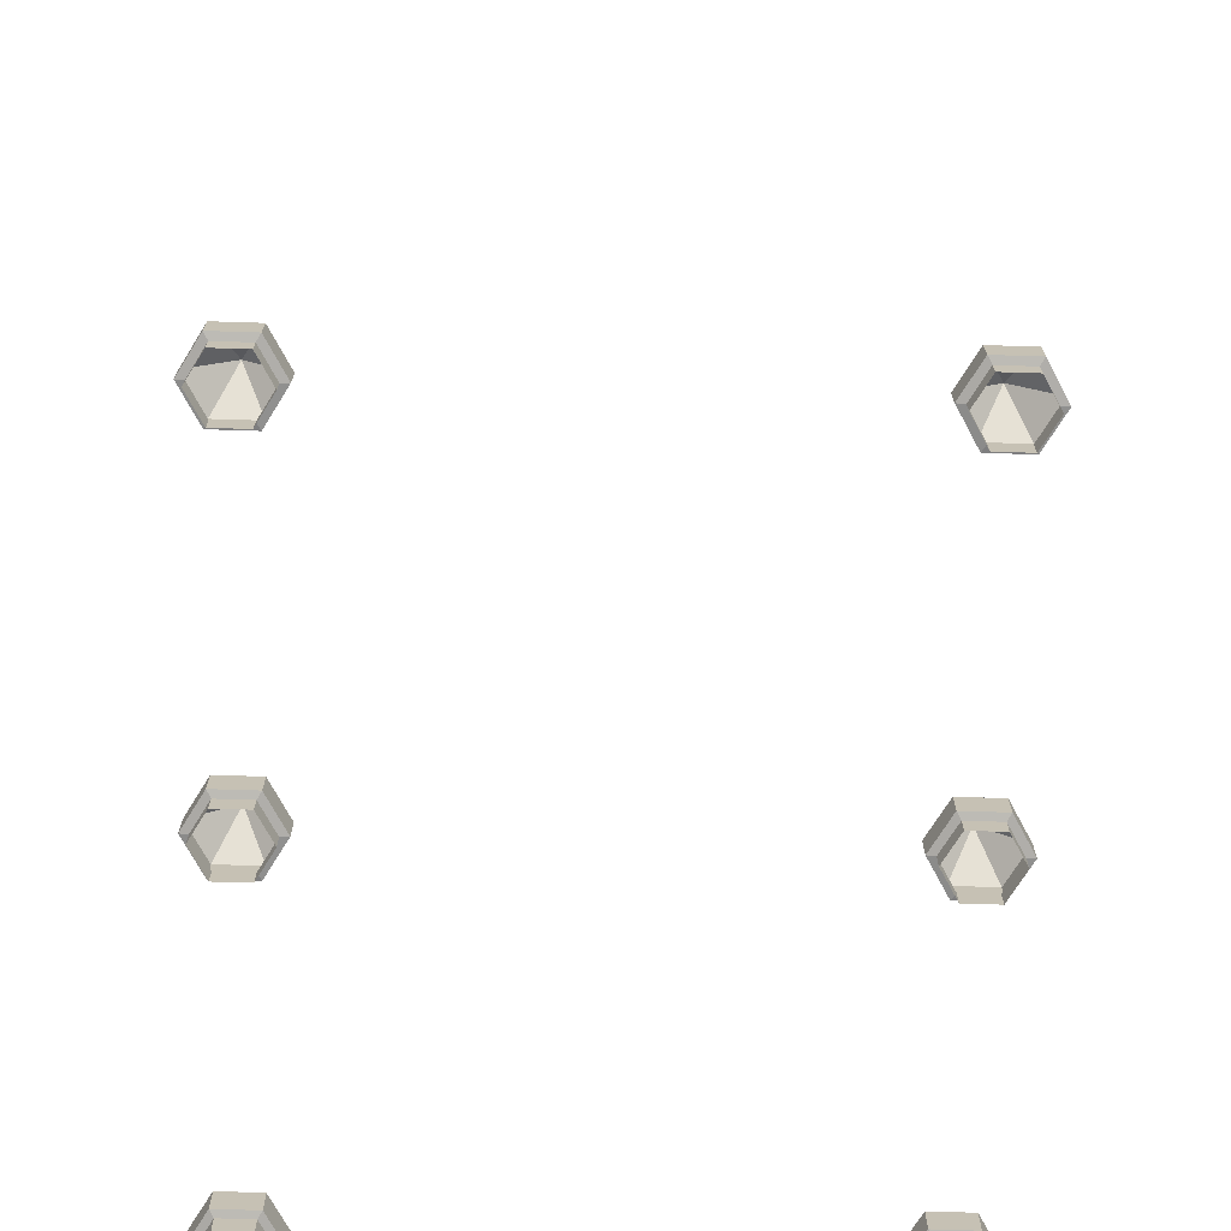
<metadata>
{"format":"obj","ext":"obj","renderer":"f3d","projection":"perspective","resolution":1024,"background":"white","views":[{"elev":-71.7,"azim":-1.8,"up":"+Y"}]}
</metadata>
<code>
g arc
v 2 0.6055 -0.5
v 1.85 0.36 -0.2402
v 1.7 0.36 -0.5
v -2.121 -1.215e-14 -3.209
v -1.879 -1.215e-14 -3.209
v -1.879 0.142 -3.209
v -2.121 0.142 -3.209
v 2.15 0.153 4.24
v 2.121 0.142 4.291
v 2.241 0.142 4.5
v 2.3 0.153 4.5
v 1.7 0.36 -0.5
v 1.7 0.153 -0.5
v 1.85 0.153 -0.7598
v 1.85 0.36 -0.7598
v -2.15 0.153 -3.26
v -1.85 0.153 -3.26
v -1.85 0.36 -3.26
v -2.15 0.36 -3.26
v 1.879 0.142 -0.7091
v 1.879 -2.43e-14 -0.7091
v 2.121 -2.43e-14 -0.7091
v 2.121 0.142 -0.7091
v -2.241 -1.215e-14 -3
v -2.121 -1.215e-14 -3.209
v -2.121 0.142 -3.209
v -2.241 0.142 -3
v -2.3 0.153 -3
v -2.15 0.153 -3.26
v -2.15 0.36 -3.26
v -2.3 0.36 -3
v 1.85 0.36 -0.7598
v 1.85 0.153 -0.7598
v 2.15 0.153 -0.7598
v 2.15 0.36 -0.7598
v -2.121 -1.215e-14 -2.791
v -2.241 -1.215e-14 -3
v -2.241 0.142 -3
v -2.121 0.142 -2.791
v -2.15 0.153 -2.74
v -2.3 0.153 -3
v -2.3 0.36 -3
v -2.15 0.36 -2.74
v -1.879 -1.215e-14 -2.791
v -2.121 -1.215e-14 -2.791
v -2.121 0.142 -2.791
v -1.879 0.142 -2.791
v -1.85 0.153 -2.74
v -2.15 0.153 -2.74
v -2.15 0.36 -2.74
v -1.85 0.36 -2.74
v -1.758 0.142 -3
v -1.879 0.142 -2.791
v -1.85 0.153 -2.74
v -1.7 0.153 -3
v -1.758 -1.215e-14 -3
v -1.879 -1.215e-14 -2.791
v -1.879 0.142 -2.791
v -1.758 0.142 -3
v -1.879 0.142 -3.209
v -1.758 0.142 -3
v -1.7 0.153 -3
v -1.85 0.153 -3.26
v -2.121 0.142 -3.209
v -1.879 0.142 -3.209
v -1.85 0.153 -3.26
v -2.15 0.153 -3.26
v -2.241 0.142 -3
v -2.121 0.142 -3.209
v -2.15 0.153 -3.26
v -2.3 0.153 -3
v -2.121 0.142 -2.791
v -2.241 0.142 -3
v -2.3 0.153 -3
v -2.15 0.153 -2.74
v -1.879 0.142 -2.791
v -2.121 0.142 -2.791
v -2.15 0.153 -2.74
v -1.85 0.153 -2.74
v 2.121 0.142 -0.7091
v 2.121 -2.43e-14 -0.7091
v 2.241 -2.43e-14 -0.5
v 2.241 0.142 -0.5
v -1.7 0.153 -0.5
v -1.85 0.153 -0.2402
v -1.85 0.36 -0.2402
v -1.7 0.36 -0.5
v -1.85 0.36 -0.7598
v -1.7 0.36 -0.5
v -2 0.6055 -0.5
v 2.15 0.36 -0.7598
v 2.15 0.153 -0.7598
v 2.3 0.153 -0.5
v 2.3 0.36 -0.5
v -1.758 0.142 4.5
v -1.879 0.142 4.709
v -1.85 0.153 4.76
v -1.7 0.153 4.5
v -2.15 0.36 -0.7598
v -1.85 0.36 -0.7598
v -2 0.6055 -0.5
v -1.758 -1.215e-14 4.5
v -1.879 -1.215e-14 4.709
v -1.879 0.142 4.709
v -1.758 0.142 4.5
v 2.241 0.142 -0.5
v 2.241 -2.43e-14 -0.5
v 2.121 -2.43e-14 -0.2909
v 2.121 0.142 -0.2909
v -2.3 0.36 -0.5
v -2.15 0.36 -0.7598
v -2 0.6055 -0.5
v -2.121 0.142 4.709
v -2.241 0.142 4.5
v -2.3 0.153 4.5
v -2.15 0.153 4.76
v 2.3 0.36 -0.5
v 2.3 0.153 -0.5
v 2.15 0.153 -0.2402
v 2.15 0.36 -0.2402
v -2.15 0.36 -0.2402
v -2.3 0.36 -0.5
v -2 0.6055 -0.5
v -1.879 0.142 4.291
v -1.758 0.142 4.5
v -1.7 0.153 4.5
v -1.85 0.153 4.24
v -1.879 -1.215e-14 -0.7091
v -1.758 -1.215e-14 -0.5
v -1.758 0.142 -0.5
v -1.879 0.142 -0.7091
v -1.85 0.36 -0.2402
v -2.15 0.36 -0.2402
v -2 0.6055 -0.5
v 2.121 0.142 -0.2909
v 2.121 -2.43e-14 -0.2909
v 1.879 -2.43e-14 -0.2909
v 1.879 0.142 -0.2909
v -2.121 0.142 4.291
v -1.879 0.142 4.291
v -1.85 0.153 4.24
v -2.15 0.153 4.24
v -1.7 0.36 -0.5
v -1.85 0.36 -0.2402
v -2 0.6055 -0.5
v -2.241 0.142 4.5
v -2.121 0.142 4.291
v -2.15 0.153 4.24
v -2.3 0.153 4.5
v 2.15 0.36 -0.2402
v 2.15 0.153 -0.2402
v 1.85 0.153 -0.2402
v 1.85 0.36 -0.2402
v -1.85 0.153 -0.7598
v -1.7 0.153 -0.5
v -1.7 0.36 -0.5
v -1.85 0.36 -0.7598
v 1.85 0.153 -0.2402
v 1.879 0.142 -0.2909
v 1.758 0.142 -0.5
v 1.7 0.153 -0.5
v 1.879 0.142 -0.2909
v 1.879 -2.43e-14 -0.2909
v 1.758 -2.43e-14 -0.5
v 1.758 0.142 -0.5
v -2.121 -1.215e-14 -0.7091
v -1.879 -1.215e-14 -0.7091
v -1.879 0.142 -0.7091
v -2.121 0.142 -0.7091
v 1.7 0.153 -0.5
v 1.758 0.142 -0.5
v 1.879 0.142 -0.7091
v 1.85 0.153 -0.7598
v 1.85 0.153 -0.7598
v 1.879 0.142 -0.7091
v 2.121 0.142 -0.7091
v 2.15 0.153 -0.7598
v -2.15 0.153 -0.7598
v -1.85 0.153 -0.7598
v -1.85 0.36 -0.7598
v -2.15 0.36 -0.7598
v 2.15 0.153 -0.7598
v 2.121 0.142 -0.7091
v 2.241 0.142 -0.5
v 2.3 0.153 -0.5
v -2.241 -1.215e-14 -0.5
v -2.121 -1.215e-14 -0.7091
v -2.121 0.142 -0.7091
v -2.241 0.142 -0.5
v -2.3 0.153 -0.5
v -2.15 0.153 -0.7598
v -2.15 0.36 -0.7598
v -2.3 0.36 -0.5
v 2.3 0.153 -0.5
v 2.241 0.142 -0.5
v 2.121 0.142 -0.2909
v 2.15 0.153 -0.2402
v -2.121 -1.215e-14 -0.2909
v -2.241 -1.215e-14 -0.5
v -2.241 0.142 -0.5
v -2.121 0.142 -0.2909
v -2.15 0.153 -0.2402
v -2.3 0.153 -0.5
v -2.3 0.36 -0.5
v -2.15 0.36 -0.2402
v -1.879 -1.215e-14 -0.2909
v -2.121 -1.215e-14 -0.2909
v -2.121 0.142 -0.2909
v -1.879 0.142 -0.2909
v -1.85 0.153 -0.2402
v -2.15 0.153 -0.2402
v -2.15 0.36 -0.2402
v -1.85 0.36 -0.2402
v -1.758 0.142 -0.5
v -1.879 0.142 -0.2909
v -1.85 0.153 -0.2402
v -1.7 0.153 -0.5
v -1.758 -1.215e-14 -0.5
v -1.879 -1.215e-14 -0.2909
v -1.879 0.142 -0.2909
v -1.758 0.142 -0.5
v -1.879 0.142 -0.7091
v -1.758 0.142 -0.5
v -1.7 0.153 -0.5
v -1.85 0.153 -0.7598
v -2.121 0.142 -0.7091
v -1.879 0.142 -0.7091
v -1.85 0.153 -0.7598
v -2.15 0.153 -0.7598
v -2.241 0.142 -0.5
v -2.121 0.142 -0.7091
v -2.15 0.153 -0.7598
v -2.3 0.153 -0.5
v -2.121 0.142 -0.2909
v -2.241 0.142 -0.5
v -2.3 0.153 -0.5
v -2.15 0.153 -0.2402
v -1.879 0.142 -0.2909
v -2.121 0.142 -0.2909
v -2.15 0.153 -0.2402
v -1.85 0.153 -0.2402
v 2.15 0.153 -0.2402
v 2.121 0.142 -0.2909
v 1.879 0.142 -0.2909
v 1.85 0.153 -0.2402
v -1.7 0.153 2
v -1.85 0.153 2.26
v -1.85 0.36 2.26
v -1.7 0.36 2
v -1.85 0.36 1.74
v -1.7 0.36 2
v -2 0.6055 2
v 1.85 0.36 2.26
v 1.85 0.153 2.26
v 1.7 0.153 2
v 1.7 0.36 2
v 2 0.6055 2
v 1.7 0.36 2
v 1.85 0.36 1.74
v -2.15 0.36 1.74
v -1.85 0.36 1.74
v -2 0.6055 2
v -1.879 0.142 4.709
v -2.121 0.142 4.709
v -2.15 0.153 4.76
v -1.85 0.153 4.76
v 2 0.6055 2
v 1.85 0.36 1.74
v 2.15 0.36 1.74
v -2.3 0.36 2
v -2.15 0.36 1.74
v -2 0.6055 2
v 2.15 0.153 4.76
v 2.121 0.142 4.709
v 1.879 0.142 4.709
v 1.85 0.153 4.76
v 2 0.6055 2
v 2.15 0.36 1.74
v 2.3 0.36 2
v -2.15 0.36 2.26
v -2.3 0.36 2
v -2 0.6055 2
v 2 0.6055 2
v 2.3 0.36 2
v 2.15 0.36 2.26
v -1.879 -1.215e-14 1.791
v -1.758 -1.215e-14 2
v -1.758 0.142 2
v -1.879 0.142 1.791
v -1.85 0.36 2.26
v -2.15 0.36 2.26
v -2 0.6055 2
v 1.758 0.142 2
v 1.758 -2.43e-14 2
v 1.879 -2.43e-14 1.791
v 1.879 0.142 1.791
v 2 0.6055 2
v 2.15 0.36 2.26
v 1.85 0.36 2.26
v -1.7 0.36 2
v -1.85 0.36 2.26
v -2 0.6055 2
v 2 0.6055 2
v 1.85 0.36 2.26
v 1.7 0.36 2
v 1.7 0.36 2
v 1.7 0.153 2
v 1.85 0.153 1.74
v 1.85 0.36 1.74
v -1.85 0.153 1.74
v -1.7 0.153 2
v -1.7 0.36 2
v -1.85 0.36 1.74
v 1.879 0.142 1.791
v 1.879 -2.43e-14 1.791
v 2.121 -2.43e-14 1.791
v 2.121 0.142 1.791
v 1.85 0.36 1.74
v 1.85 0.153 1.74
v 2.15 0.153 1.74
v 2.15 0.36 1.74
v -2.121 -1.215e-14 1.791
v -1.879 -1.215e-14 1.791
v -1.879 0.142 1.791
v -2.121 0.142 1.791
v 2.121 0.142 1.791
v 2.121 -2.43e-14 1.791
v 2.241 -2.43e-14 2
v 2.241 0.142 2
v 2.15 0.36 1.74
v 2.15 0.153 1.74
v 2.3 0.153 2
v 2.3 0.36 2
v -2.15 0.153 1.74
v -1.85 0.153 1.74
v -1.85 0.36 1.74
v -2.15 0.36 1.74
v 2.241 0.142 2
v 2.241 -2.43e-14 2
v 2.121 -2.43e-14 2.209
v 2.121 0.142 2.209
v -2.241 -1.215e-14 2
v -2.121 -1.215e-14 1.791
v -2.121 0.142 1.791
v -2.241 0.142 2
v -2.3 0.153 2
v -2.15 0.153 1.74
v -2.15 0.36 1.74
v -2.3 0.36 2
v 2.3 0.36 2
v 2.3 0.153 2
v 2.15 0.153 2.26
v 2.15 0.36 2.26
v -2.121 -1.215e-14 2.209
v -2.241 -1.215e-14 2
v -2.241 0.142 2
v -2.121 0.142 2.209
v -2.15 0.153 2.26
v -2.3 0.153 2
v -2.3 0.36 2
v -2.15 0.36 2.26
v -1.879 -1.215e-14 2.209
v -2.121 -1.215e-14 2.209
v -2.121 0.142 2.209
v -1.879 0.142 2.209
v -1.85 0.153 2.26
v -2.15 0.153 2.26
v -2.15 0.36 2.26
v -1.85 0.36 2.26
v -1.758 0.142 2
v -1.879 0.142 2.209
v -1.85 0.153 2.26
v -1.7 0.153 2
v -1.758 -1.215e-14 2
v -1.879 -1.215e-14 2.209
v -1.879 0.142 2.209
v -1.758 0.142 2
v -1.879 0.142 1.791
v -1.758 0.142 2
v -1.7 0.153 2
v -1.85 0.153 1.74
v -2.121 0.142 1.791
v -1.879 0.142 1.791
v -1.85 0.153 1.74
v -2.15 0.153 1.74
v -2.241 0.142 2
v -2.121 0.142 1.791
v -2.15 0.153 1.74
v -2.3 0.153 2
v -2.121 0.142 2.209
v -2.241 0.142 2
v -2.3 0.153 2
v -2.15 0.153 2.26
v -1.879 0.142 2.209
v -2.121 0.142 2.209
v -2.15 0.153 2.26
v -1.85 0.153 2.26
v 2.121 0.142 2.209
v 2.121 -2.43e-14 2.209
v 1.879 -2.43e-14 2.209
v 1.879 0.142 2.209
v -1.7 0.153 4.5
v -1.85 0.153 4.76
v -1.85 0.36 4.76
v -1.7 0.36 4.5
v -1.85 0.36 4.24
v -1.7 0.36 4.5
v -2 0.6055 4.5
v 2.15 0.36 2.26
v 2.15 0.153 2.26
v 1.85 0.153 2.26
v 1.85 0.36 2.26
v 1.85 0.153 2.26
v 1.879 0.142 2.209
v 1.758 0.142 2
v 1.7 0.153 2
v -2.15 0.36 4.24
v -1.85 0.36 4.24
v -2 0.6055 4.5
v 1.879 0.142 2.209
v 1.879 -2.43e-14 2.209
v 1.758 -2.43e-14 2
v 1.758 0.142 2
v 1.7 0.153 2
v 1.758 0.142 2
v 1.879 0.142 1.791
v 1.85 0.153 1.74
v -2.3 0.36 4.5
v -2.15 0.36 4.24
v -2 0.6055 4.5
v 1.85 0.153 1.74
v 1.879 0.142 1.791
v 2.121 0.142 1.791
v 2.15 0.153 1.74
v 2.15 0.153 1.74
v 2.121 0.142 1.791
v 2.241 0.142 2
v 2.3 0.153 2
v -2.15 0.36 4.76
v -2.3 0.36 4.5
v -2 0.6055 4.5
v 2.3 0.153 2
v 2.241 0.142 2
v 2.121 0.142 2.209
v 2.15 0.153 2.26
v -1.879 -1.215e-14 4.291
v -1.758 -1.215e-14 4.5
v -1.758 0.142 4.5
v -1.879 0.142 4.291
v -1.85 0.36 4.76
v -2.15 0.36 4.76
v -2 0.6055 4.5
v 2.15 0.153 2.26
v 2.121 0.142 2.209
v 1.879 0.142 2.209
v 1.85 0.153 2.26
v 1.85 0.36 4.76
v 1.85 0.153 4.76
v 1.7 0.153 4.5
v 1.7 0.36 4.5
v -1.7 0.36 4.5
v -1.85 0.36 4.76
v -2 0.6055 4.5
v 2 0.6055 4.5
v 1.7 0.36 4.5
v 1.85 0.36 4.24
v 2 0.6055 4.5
v 1.85 0.36 4.24
v 2.15 0.36 4.24
v -1.85 0.153 4.24
v -1.7 0.153 4.5
v -1.7 0.36 4.5
v -1.85 0.36 4.24
v 2 0.6055 4.5
v 2.15 0.36 4.24
v 2.3 0.36 4.5
v 2 0.6055 4.5
v 2.3 0.36 4.5
v 2.15 0.36 4.76
v -2.121 -1.215e-14 4.291
v -1.879 -1.215e-14 4.291
v -1.879 0.142 4.291
v -2.121 0.142 4.291
v 1.758 0.142 4.5
v 1.758 -2.43e-14 4.5
v 1.879 -2.43e-14 4.291
v 1.879 0.142 4.291
v 2 0.6055 4.5
v 2.15 0.36 4.76
v 1.85 0.36 4.76
v -2.15 0.153 4.24
v -1.85 0.153 4.24
v -1.85 0.36 4.24
v -2.15 0.36 4.24
v 2 0.6055 4.5
v 1.85 0.36 4.76
v 1.7 0.36 4.5
v -2.241 -1.215e-14 4.5
v -2.121 -1.215e-14 4.291
v -2.121 0.142 4.291
v -2.241 0.142 4.5
v 1.7 0.36 4.5
v 1.7 0.153 4.5
v 1.85 0.153 4.24
v 1.85 0.36 4.24
v -1.7 0.153 -3
v -1.85 0.153 -2.74
v -1.85 0.36 -2.74
v -1.7 0.36 -3
v -1.85 0.36 -3.26
v -1.7 0.36 -3
v -2 0.6055 -3
v 1.879 0.142 4.291
v 1.879 -2.43e-14 4.291
v 2.121 -2.43e-14 4.291
v 2.121 0.142 4.291
v -1.85 0.153 4.76
v -2.15 0.153 4.76
v -2.15 0.36 4.76
v -1.85 0.36 4.76
v -2.15 0.36 -3.26
v -1.85 0.36 -3.26
v -2 0.6055 -3
v -2.3 0.153 4.5
v -2.15 0.153 4.24
v -2.15 0.36 4.24
v -2.3 0.36 4.5
v 1.85 0.36 4.24
v 1.85 0.153 4.24
v 2.15 0.153 4.24
v 2.15 0.36 4.24
v -2.3 0.36 -3
v -2.15 0.36 -3.26
v -2 0.6055 -3
v 2.121 0.142 4.291
v 2.121 -2.43e-14 4.291
v 2.241 -2.43e-14 4.5
v 2.241 0.142 4.5
v 1.85 0.36 -2.74
v 1.85 0.153 -2.74
v 1.7 0.153 -3
v 1.7 0.36 -3
v -2.15 0.36 -2.74
v -2.3 0.36 -3
v -2 0.6055 -3
v -2.121 -1.215e-14 4.709
v -2.241 -1.215e-14 4.5
v -2.241 0.142 4.5
v -2.121 0.142 4.709
v -1.879 -1.215e-14 -3.209
v -1.758 -1.215e-14 -3
v -1.758 0.142 -3
v -1.879 0.142 -3.209
v -1.85 0.36 -2.74
v -2.15 0.36 -2.74
v -2 0.6055 -3
v 2 0.6055 -3
v 1.7 0.36 -3
v 1.85 0.36 -3.26
v -2.15 0.153 4.76
v -2.3 0.153 4.5
v -2.3 0.36 4.5
v -2.15 0.36 4.76
v -1.7 0.36 -3
v -1.85 0.36 -2.74
v -2 0.6055 -3
v -1.879 -1.215e-14 4.709
v -2.121 -1.215e-14 4.709
v -2.121 0.142 4.709
v -1.879 0.142 4.709
v 2.15 0.36 4.76
v 2.15 0.153 4.76
v 1.85 0.153 4.76
v 1.85 0.36 4.76
v -1.85 0.153 -3.26
v -1.7 0.153 -3
v -1.7 0.36 -3
v -1.85 0.36 -3.26
v 2 0.6055 -3
v 1.85 0.36 -3.26
v 2.15 0.36 -3.26
v 2.15 0.36 4.24
v 2.15 0.153 4.24
v 2.3 0.153 4.5
v 2.3 0.36 4.5
v 1.879 0.142 -3.209
v 1.879 -2.43e-14 -3.209
v 2.121 -2.43e-14 -3.209
v 2.121 0.142 -3.209
v 2 0.6055 -3
v 2.15 0.36 -3.26
v 2.3 0.36 -3
v 2 0.6055 -3
v 2.3 0.36 -3
v 2.15 0.36 -2.74
v 1.85 0.36 -3.26
v 1.85 0.153 -3.26
v 2.15 0.153 -3.26
v 2.15 0.36 -3.26
v 2.241 0.142 4.5
v 2.241 -2.43e-14 4.5
v 2.121 -2.43e-14 4.709
v 2.121 0.142 4.709
v 2.121 0.142 -3.209
v 2.121 -2.43e-14 -3.209
v 2.241 -2.43e-14 -3
v 2.241 0.142 -3
v 2.15 0.36 -3.26
v 2.15 0.153 -3.26
v 2.3 0.153 -3
v 2.3 0.36 -3
v 1.758 0.142 -3
v 1.758 -2.43e-14 -3
v 1.879 -2.43e-14 -3.209
v 1.879 0.142 -3.209
v 2.241 0.142 -3
v 2.241 -2.43e-14 -3
v 2.121 -2.43e-14 -2.791
v 2.121 0.142 -2.791
v 2.3 0.36 -3
v 2.3 0.153 -3
v 2.15 0.153 -2.74
v 2.15 0.36 -2.74
v 2.121 0.142 -2.791
v 2.121 -2.43e-14 -2.791
v 1.879 -2.43e-14 -2.791
v 1.879 0.142 -2.791
v 2.15 0.36 -2.74
v 2.15 0.153 -2.74
v 1.85 0.153 -2.74
v 1.85 0.36 -2.74
v 1.85 0.153 -2.74
v 1.879 0.142 -2.791
v 1.758 0.142 -3
v 1.7 0.153 -3
v 1.879 0.142 -2.791
v 1.879 -2.43e-14 -2.791
v 1.758 -2.43e-14 -3
v 1.758 0.142 -3
v 1.7 0.153 -3
v 1.758 0.142 -3
v 1.879 0.142 -3.209
v 1.85 0.153 -3.26
v 1.85 0.153 -3.26
v 1.879 0.142 -3.209
v 2.121 0.142 -3.209
v 2.15 0.153 -3.26
v 2.15 0.153 -3.26
v 2.121 0.142 -3.209
v 2.241 0.142 -3
v 2.3 0.153 -3
v 2.3 0.153 -3
v 2.241 0.142 -3
v 2.121 0.142 -2.791
v 2.15 0.153 -2.74
v 2.15 0.153 -2.74
v 2.121 0.142 -2.791
v 1.879 0.142 -2.791
v 1.85 0.153 -2.74
v 2 0.6055 -3
v 2.15 0.36 -2.74
v 1.85 0.36 -2.74
v 1.85 0.36 -0.2402
v 1.85 0.153 -0.2402
v 1.7 0.153 -0.5
v 1.7 0.36 -0.5
v 2 0.6055 -0.5
v 1.7 0.36 -0.5
v 1.85 0.36 -0.7598
v 2.3 0.36 4.5
v 2.3 0.153 4.5
v 2.15 0.153 4.76
v 2.15 0.36 4.76
v 1.85 0.153 4.76
v 1.879 0.142 4.709
v 1.758 0.142 4.5
v 1.7 0.153 4.5
v 2 0.6055 -0.5
v 1.85 0.36 -0.7598
v 2.15 0.36 -0.7598
v 1.879 0.142 4.709
v 1.879 -2.43e-14 4.709
v 1.758 -2.43e-14 4.5
v 1.758 0.142 4.5
v 2 0.6055 -3
v 1.85 0.36 -2.74
v 1.7 0.36 -3
v 2 0.6055 -0.5
v 2.15 0.36 -0.7598
v 2.3 0.36 -0.5
v 2.3 0.153 4.5
v 2.241 0.142 4.5
v 2.121 0.142 4.709
v 2.15 0.153 4.76
v 2.121 0.142 4.709
v 2.121 -2.43e-14 4.709
v 1.879 -2.43e-14 4.709
v 1.879 0.142 4.709
v 2 0.6055 -0.5
v 2.3 0.36 -0.5
v 2.15 0.36 -0.2402
v 1.7 0.153 4.5
v 1.758 0.142 4.5
v 1.879 0.142 4.291
v 1.85 0.153 4.24
v 1.758 0.142 -0.5
v 1.758 -2.43e-14 -0.5
v 1.879 -2.43e-14 -0.7091
v 1.879 0.142 -0.7091
v 2 0.6055 -0.5
v 2.15 0.36 -0.2402
v 1.85 0.36 -0.2402
v 1.7 0.36 -3
v 1.7 0.153 -3
v 1.85 0.153 -3.26
v 1.85 0.36 -3.26
v 1.85 0.153 4.24
v 1.879 0.142 4.291
v 2.121 0.142 4.291
v 2.15 0.153 4.24
g arc_0
f 3 2 1
f 6 5 4
f 7 6 4
f 10 9 8
f 11 10 8
f 14 13 12
f 15 14 12
f 18 17 16
f 19 18 16
f 22 21 20
f 23 22 20
f 26 25 24
f 27 26 24
f 30 29 28
f 31 30 28
f 34 33 32
f 35 34 32
f 38 37 36
f 39 38 36
f 42 41 40
f 43 42 40
f 46 45 44
f 47 46 44
f 50 49 48
f 51 50 48
f 54 53 52
f 55 54 52
f 58 57 56
f 59 58 56
f 62 61 60
f 63 62 60
f 66 65 64
f 67 66 64
f 70 69 68
f 71 70 68
f 74 73 72
f 75 74 72
f 78 77 76
f 79 78 76
f 82 81 80
f 83 82 80
f 86 85 84
f 87 86 84
f 90 89 88
f 93 92 91
f 94 93 91
f 97 96 95
f 98 97 95
f 101 100 99
f 104 103 102
f 105 104 102
f 108 107 106
f 109 108 106
f 112 111 110
f 115 114 113
f 116 115 113
f 119 118 117
f 120 119 117
f 123 122 121
f 126 125 124
f 127 126 124
f 130 129 128
f 131 130 128
f 134 133 132
f 137 136 135
f 138 137 135
f 141 140 139
f 142 141 139
f 145 144 143
f 148 147 146
f 149 148 146
f 152 151 150
f 153 152 150
f 156 155 154
f 157 156 154
f 160 159 158
f 161 160 158
f 164 163 162
f 165 164 162
f 168 167 166
f 169 168 166
f 172 171 170
f 173 172 170
f 176 175 174
f 177 176 174
f 180 179 178
f 181 180 178
f 184 183 182
f 185 184 182
f 188 187 186
f 189 188 186
f 192 191 190
f 193 192 190
f 196 195 194
f 197 196 194
f 200 199 198
f 201 200 198
f 204 203 202
f 205 204 202
f 208 207 206
f 209 208 206
f 212 211 210
f 213 212 210
f 216 215 214
f 217 216 214
f 220 219 218
f 221 220 218
f 224 223 222
f 225 224 222
f 228 227 226
f 229 228 226
f 232 231 230
f 233 232 230
f 236 235 234
f 237 236 234
f 240 239 238
f 241 240 238
f 244 243 242
f 245 244 242
f 248 247 246
f 249 248 246
f 252 251 250
f 255 254 253
f 256 255 253
f 259 258 257
f 262 261 260
f 265 264 263
f 266 265 263
f 269 268 267
f 272 271 270
f 275 274 273
f 276 275 273
f 279 278 277
f 282 281 280
f 285 284 283
f 288 287 286
f 289 288 286
f 292 291 290
f 295 294 293
f 296 295 293
f 299 298 297
f 302 301 300
f 305 304 303
f 308 307 306
f 309 308 306
f 312 311 310
f 313 312 310
f 316 315 314
f 317 316 314
f 320 319 318
f 321 320 318
f 324 323 322
f 325 324 322
f 328 327 326
f 329 328 326
f 332 331 330
f 333 332 330
f 336 335 334
f 337 336 334
f 340 339 338
f 341 340 338
f 344 343 342
f 345 344 342
f 348 347 346
f 349 348 346
f 352 351 350
f 353 352 350
f 356 355 354
f 357 356 354
f 360 359 358
f 361 360 358
f 364 363 362
f 365 364 362
f 368 367 366
f 369 368 366
f 372 371 370
f 373 372 370
f 376 375 374
f 377 376 374
f 380 379 378
f 381 380 378
f 384 383 382
f 385 384 382
f 388 387 386
f 389 388 386
f 392 391 390
f 393 392 390
f 396 395 394
f 397 396 394
f 400 399 398
f 401 400 398
f 404 403 402
f 405 404 402
f 408 407 406
f 411 410 409
f 412 411 409
f 415 414 413
f 416 415 413
f 419 418 417
f 422 421 420
f 423 422 420
f 426 425 424
f 427 426 424
f 430 429 428
f 433 432 431
f 434 433 431
f 437 436 435
f 438 437 435
f 441 440 439
f 444 443 442
f 445 444 442
f 448 447 446
f 449 448 446
f 452 451 450
f 455 454 453
f 456 455 453
f 459 458 457
f 460 459 457
f 463 462 461
f 466 465 464
f 469 468 467
f 472 471 470
f 473 472 470
f 476 475 474
f 479 478 477
f 482 481 480
f 483 482 480
f 486 485 484
f 487 486 484
f 490 489 488
f 493 492 491
f 494 493 491
f 497 496 495
f 500 499 498
f 501 500 498
f 504 503 502
f 505 504 502
f 508 507 506
f 509 508 506
f 512 511 510
f 515 514 513
f 516 515 513
f 519 518 517
f 520 519 517
f 523 522 521
f 526 525 524
f 527 526 524
f 530 529 528
f 531 530 528
f 534 533 532
f 537 536 535
f 538 537 535
f 541 540 539
f 542 541 539
f 545 544 543
f 548 547 546
f 549 548 546
f 552 551 550
f 553 552 550
f 556 555 554
f 559 558 557
f 562 561 560
f 563 562 560
f 566 565 564
f 569 568 567
f 570 569 567
f 573 572 571
f 574 573 571
f 577 576 575
f 578 577 575
f 581 580 579
f 584 583 582
f 585 584 582
f 588 587 586
f 589 588 586
f 592 591 590
f 595 594 593
f 598 597 596
f 599 598 596
f 602 601 600
f 603 602 600
f 606 605 604
f 607 606 604
f 610 609 608
f 611 610 608
f 614 613 612
f 615 614 612
f 618 617 616
f 619 618 616
f 622 621 620
f 623 622 620
f 626 625 624
f 627 626 624
f 630 629 628
f 631 630 628
f 634 633 632
f 635 634 632
f 638 637 636
f 639 638 636
f 642 641 640
f 643 642 640
f 646 645 644
f 647 646 644
f 650 649 648
f 651 650 648
f 654 653 652
f 655 654 652
f 658 657 656
f 659 658 656
f 662 661 660
f 665 664 663
f 666 665 663
f 669 668 667
f 672 671 670
f 673 672 670
f 676 675 674
f 677 676 674
f 680 679 678
f 683 682 681
f 684 683 681
f 687 686 685
f 690 689 688
f 693 692 691
f 694 693 691
f 697 696 695
f 698 697 695
f 701 700 699
f 704 703 702
f 705 704 702
f 708 707 706
f 709 708 706
f 712 711 710
f 715 714 713
f 716 715 713
f 719 718 717
f 720 719 717

</code>
